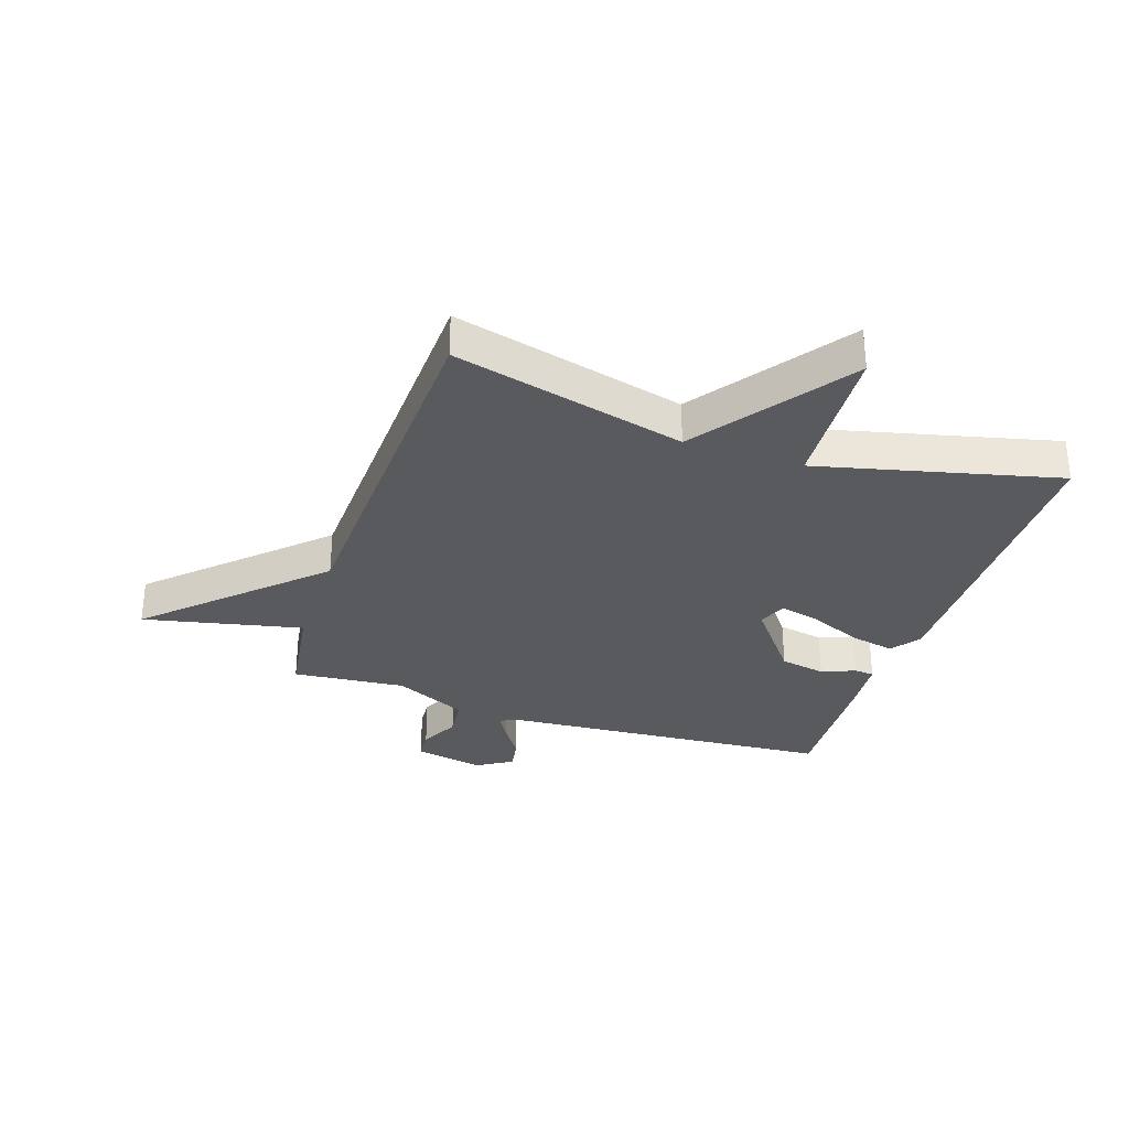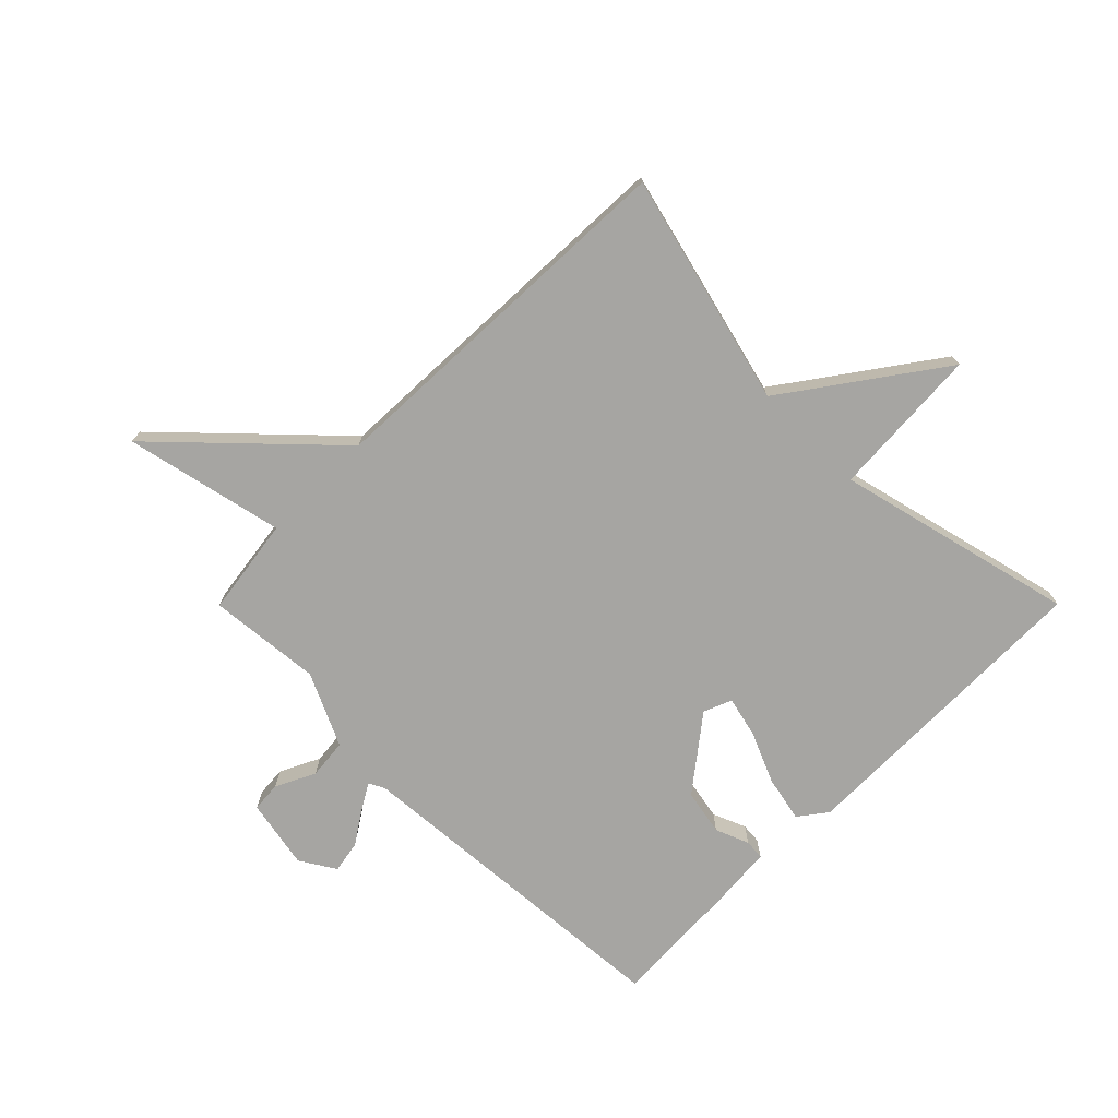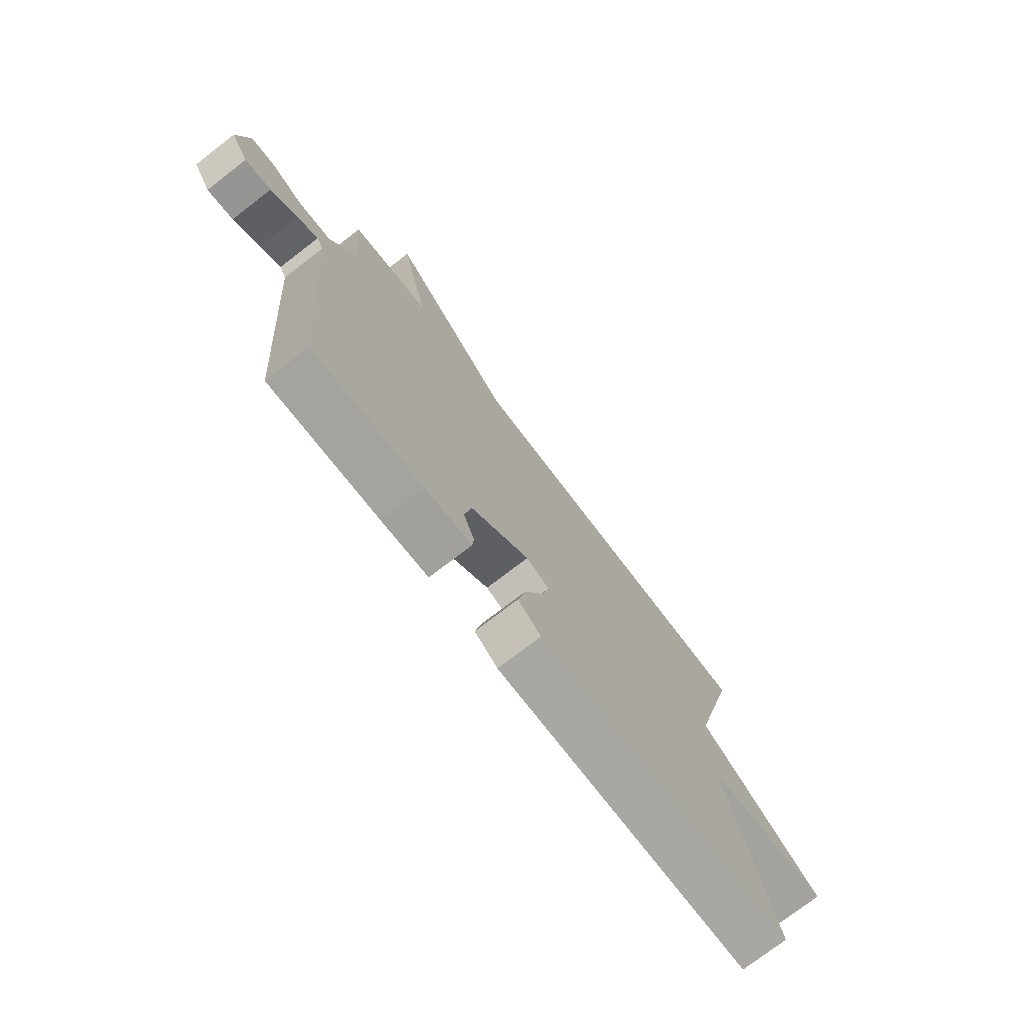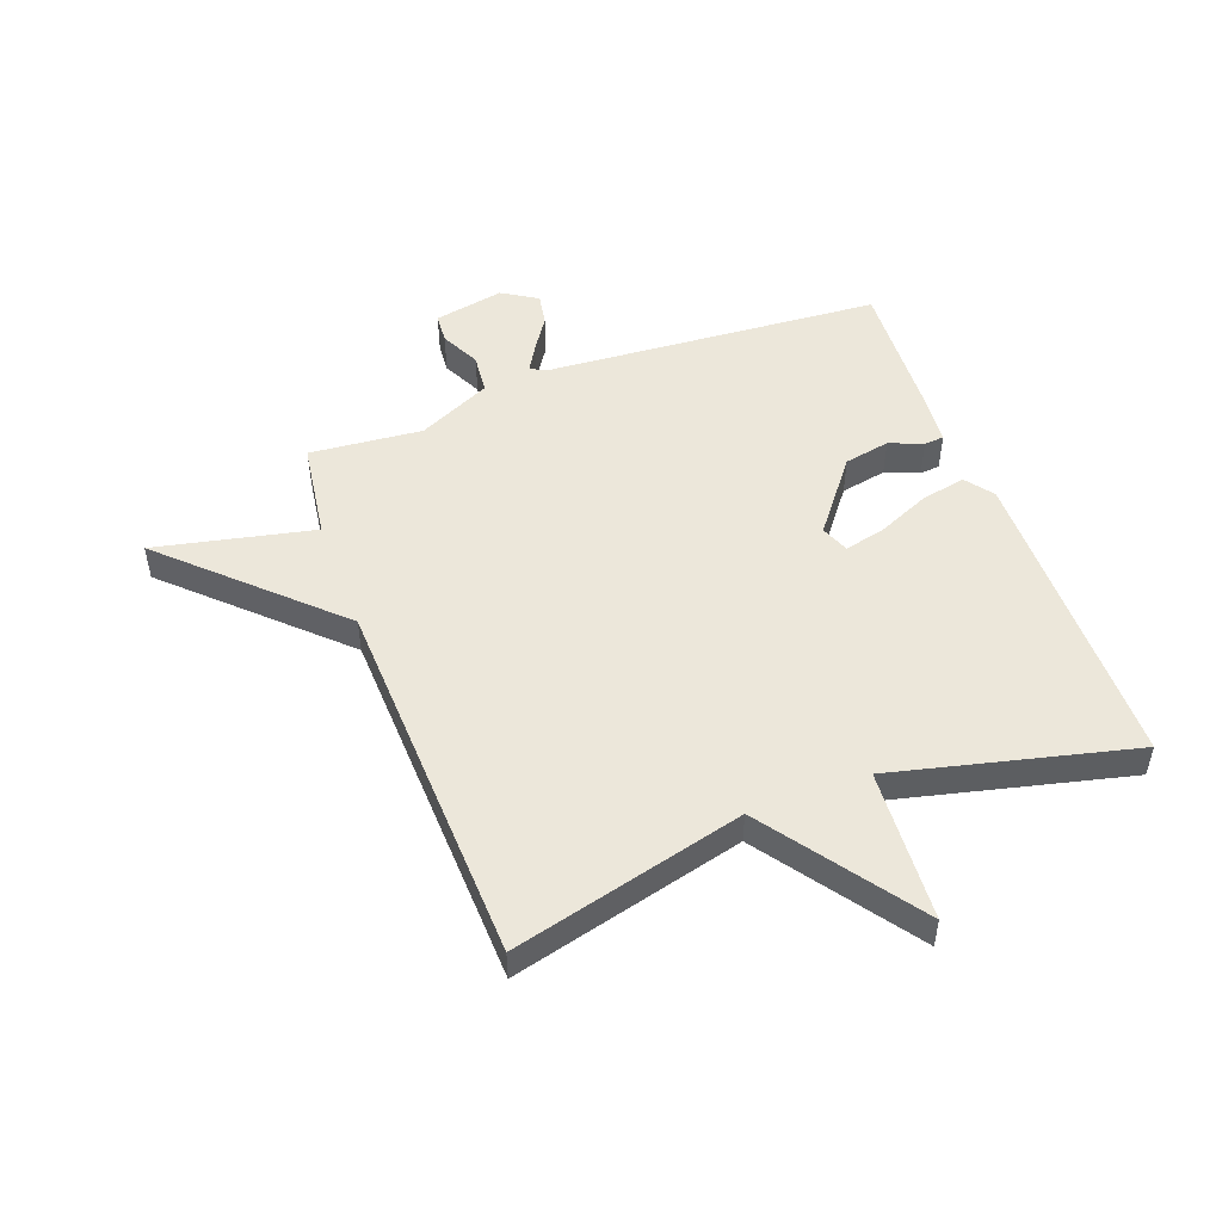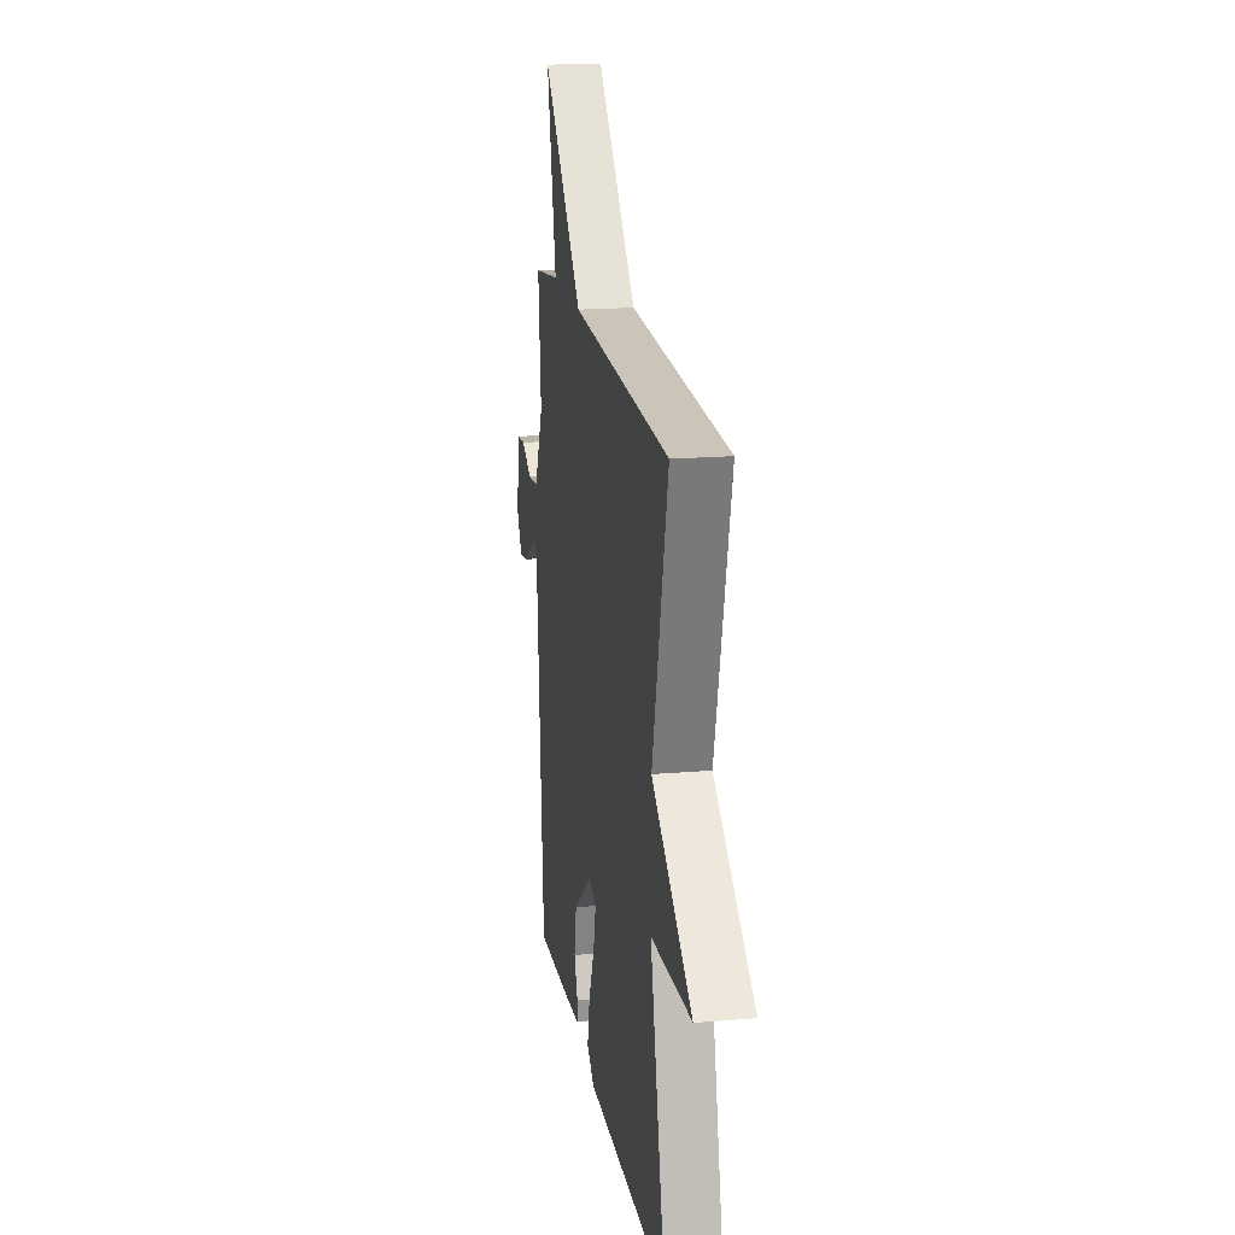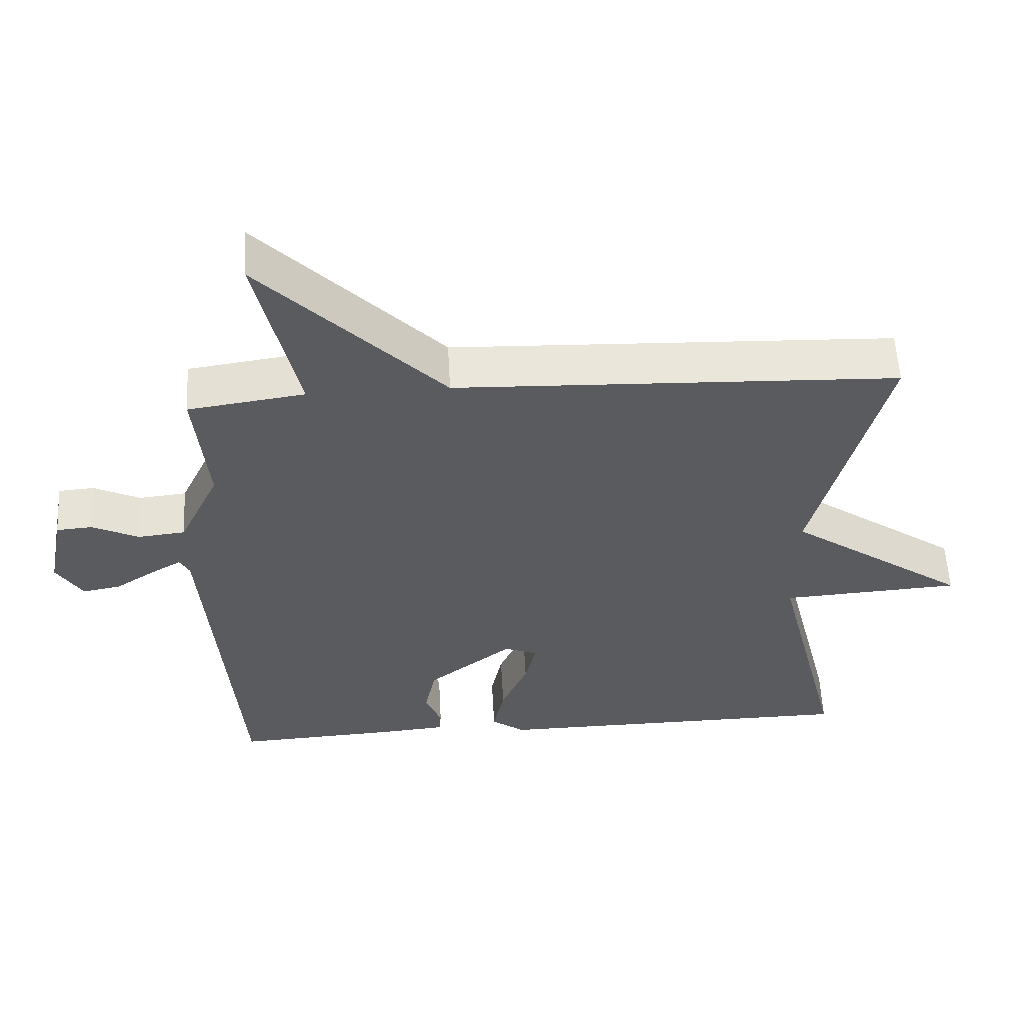
<metadata>
{"format":"obj","ext":"obj","renderer":"f3d","projection":"perspective","resolution":1024,"background":"white","views":[{"elev":-31.5,"azim":71.5,"up":"+Y"},{"elev":-73.6,"azim":45.1,"up":"+Y"},{"elev":-75.1,"azim":-52.4,"up":"+Z"},{"elev":50.5,"azim":69.6,"up":"+Y"},{"elev":18.3,"azim":80.6,"up":"+Z"},{"elev":57.2,"azim":-3.1,"up":"+Z"}]}
</metadata>
<code>
v 0.5 0.07 -0.5
v -0.03 0.07 -0.505
v -0.078 0.07 -0.469
v -0.062 0.07 -0.392
v -0.024 0.07 -0.304
v -0.008 0.07 -0.235
v -0.056 0.07 -0.216
v -0.178 0.07 -0.311
v -0.193 0.07 -0.389
v -0.17 0.07 -0.446
v -0.173 0.07 -0.48
v -0.27 0.07 -0.488
v -0.5 0.07 -0.5
v -0.543 0.07 0.073
v -0.557 0.07 0.1
v -0.601 0.07 0.074
v -0.657 0.07 0.037
v -0.712 0.07 0.027
v -0.749 0.07 0.087
v -0.726 0.07 0.206
v -0.675 0.07 0.21
v -0.608 0.07 0.177
v -0.54 0.07 0.184
v -0.482 0.07 0.308
v -0.5 0.07 0.5
v -0.333 0.07 0.524
v -0.392 0.07 0.794
v -0.133 0.07 0.524
v 0.5 0.07 0.5
v 0.401 0.07 0.106
v 0.659 0.07 -0.078
v 0.401 0.07 -0.094
v 0.5 0 -0.5
v -0.03 0 -0.505
v -0.078 0 -0.469
v -0.062 0 -0.392
v -0.024 0 -0.304
v -0.008 0 -0.235
v -0.056 0 -0.216
v -0.178 0 -0.311
v -0.193 0 -0.389
v -0.17 0 -0.446
v -0.173 0 -0.48
v -0.27 0 -0.488
v -0.5 0 -0.5
v -0.543 0 0.073
v -0.557 0 0.1
v -0.601 0 0.074
v -0.657 0 0.037
v -0.712 0 0.027
v -0.749 0 0.087
v -0.726 0 0.206
v -0.675 0 0.21
v -0.608 0 0.177
v -0.54 0 0.184
v -0.482 0 0.308
v -0.5 0 0.5
v -0.333 0 0.524
v -0.392 0 0.794
v -0.133 0 0.524
v 0.5 0 0.5
v 0.401 0 0.106
v 0.659 0 -0.078
v 0.401 0 -0.094
f 30 31 32
f 28 29 30
f 28 30 32
f 28 32 1
f 27 28 1
f 26 27 1
f 24 25 26 1
f 20 21 22
f 19 20 22
f 18 19 22
f 17 18 22
f 16 17 22
f 15 16 22 23
f 23 24 1
f 15 23 1
f 14 15 1
f 12 13 14
f 11 12 14
f 10 11 14
f 9 10 14
f 3 4 5
f 2 3 5
f 1 2 5
f 1 5 6
f 14 1 6
f 8 9 14
f 7 8 14
f 6 7 14
f 64 63 62
f 62 61 60
f 64 62 60
f 33 64 60
f 33 60 59
f 33 59 58
f 33 58 57 56
f 54 53 52
f 54 52 51
f 54 51 50
f 54 50 49
f 54 49 48
f 55 54 48 47
f 33 56 55
f 33 55 47
f 33 47 46
f 46 45 44
f 46 44 43
f 46 43 42
f 46 42 41
f 37 36 35
f 37 35 34
f 37 34 33
f 38 37 33
f 38 33 46
f 46 41 40
f 46 40 39
f 46 39 38
f 1 33 34 2
f 2 34 35 3
f 3 35 36 4
f 4 36 37 5
f 5 37 38 6
f 6 38 39 7
f 7 39 40 8
f 8 40 41 9
f 9 41 42 10
f 10 42 43 11
f 11 43 44 12
f 12 44 45 13
f 13 45 46 14
f 14 46 47 15
f 15 47 48 16
f 16 48 49 17
f 17 49 50 18
f 18 50 51 19
f 19 51 52 20
f 20 52 53 21
f 21 53 54 22
f 22 54 55 23
f 23 55 56 24
f 24 56 57 25
f 25 57 58 26
f 26 58 59 27
f 27 59 60 28
f 28 60 61 29
f 29 61 62 30
f 30 62 63 31
f 31 63 64 32
f 32 64 33 1

</code>
